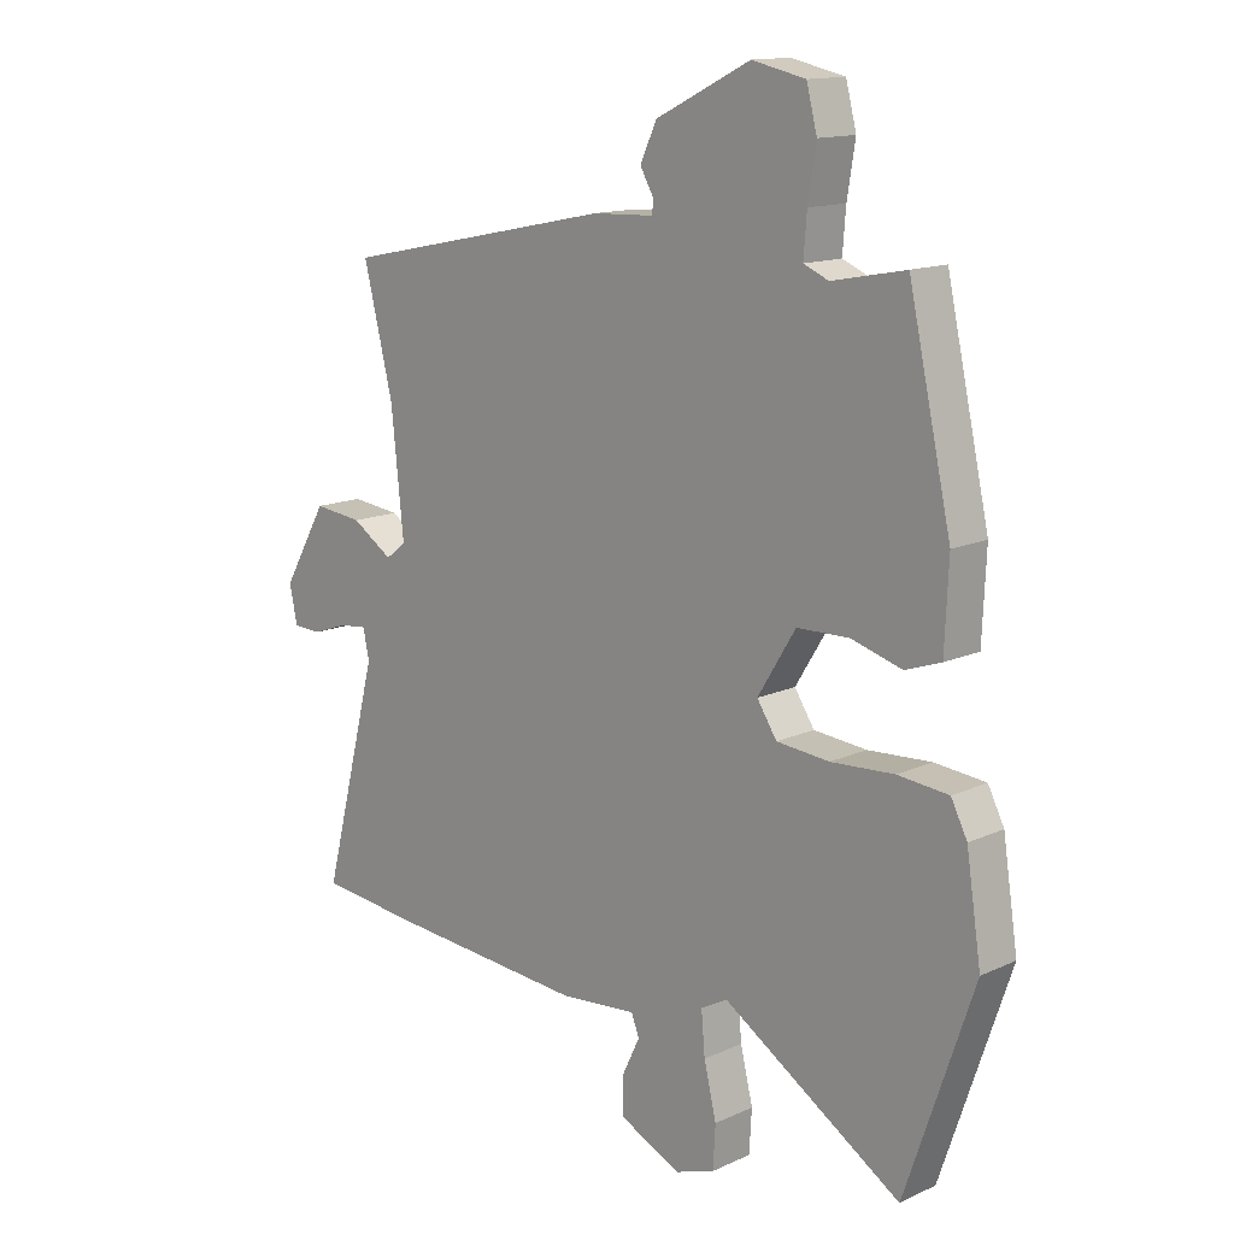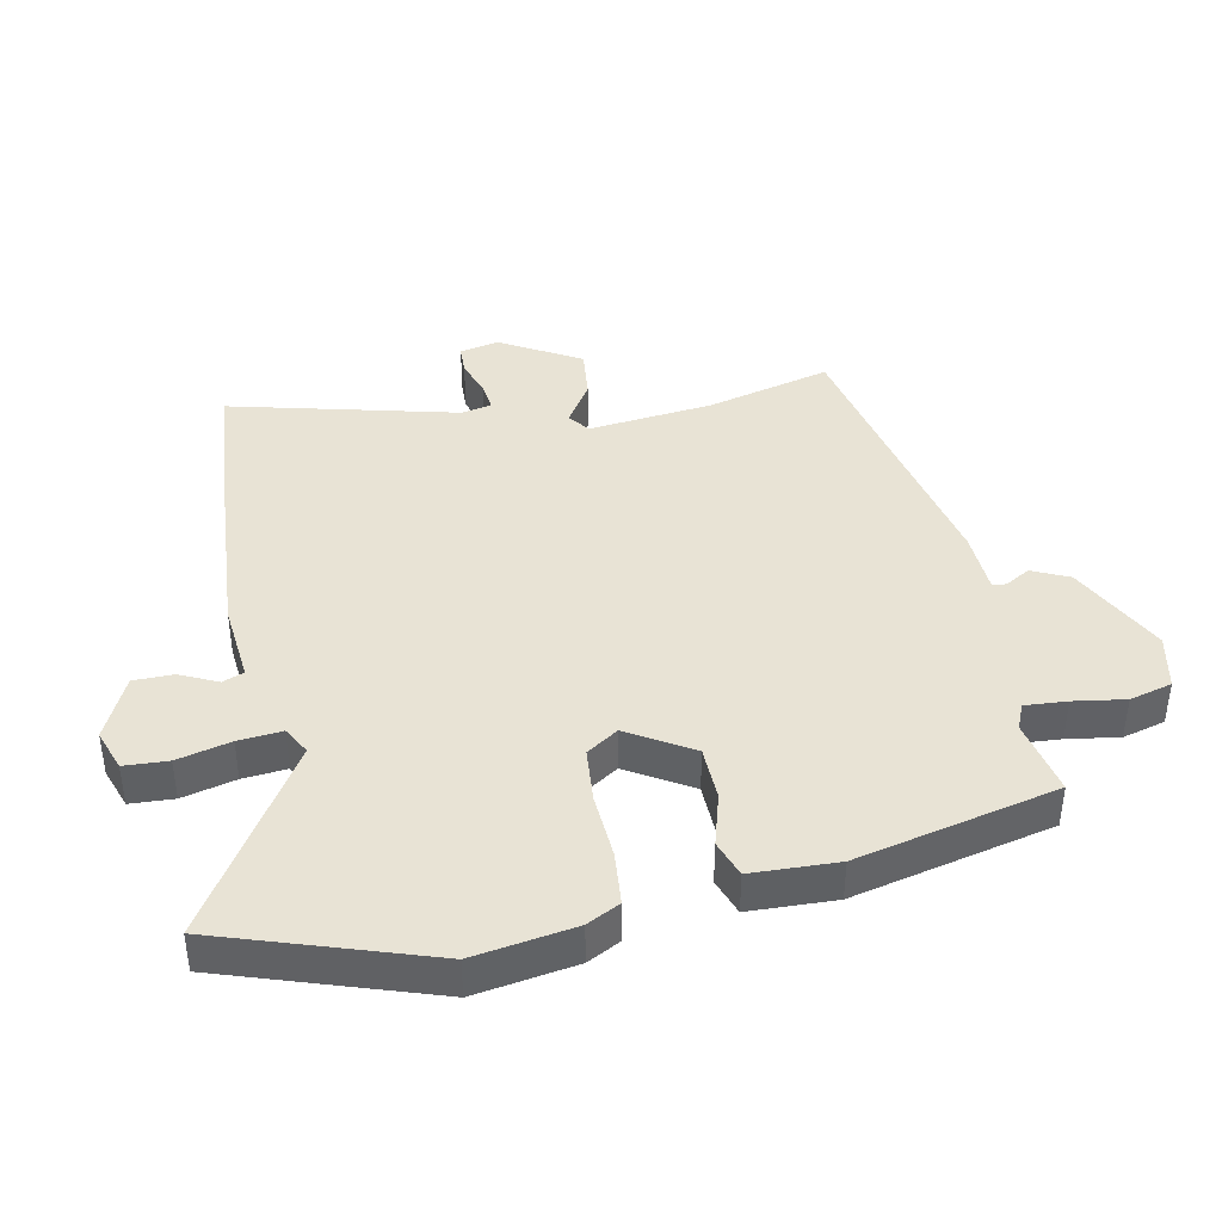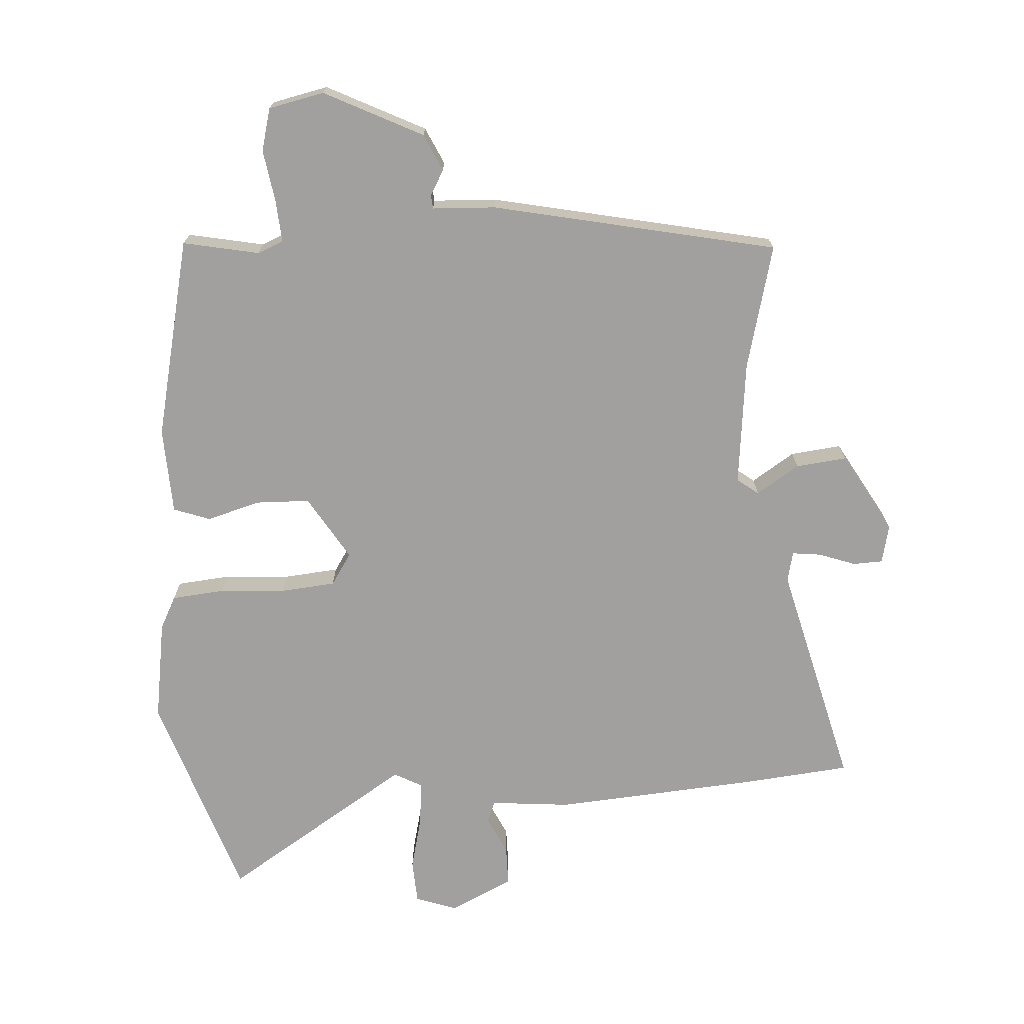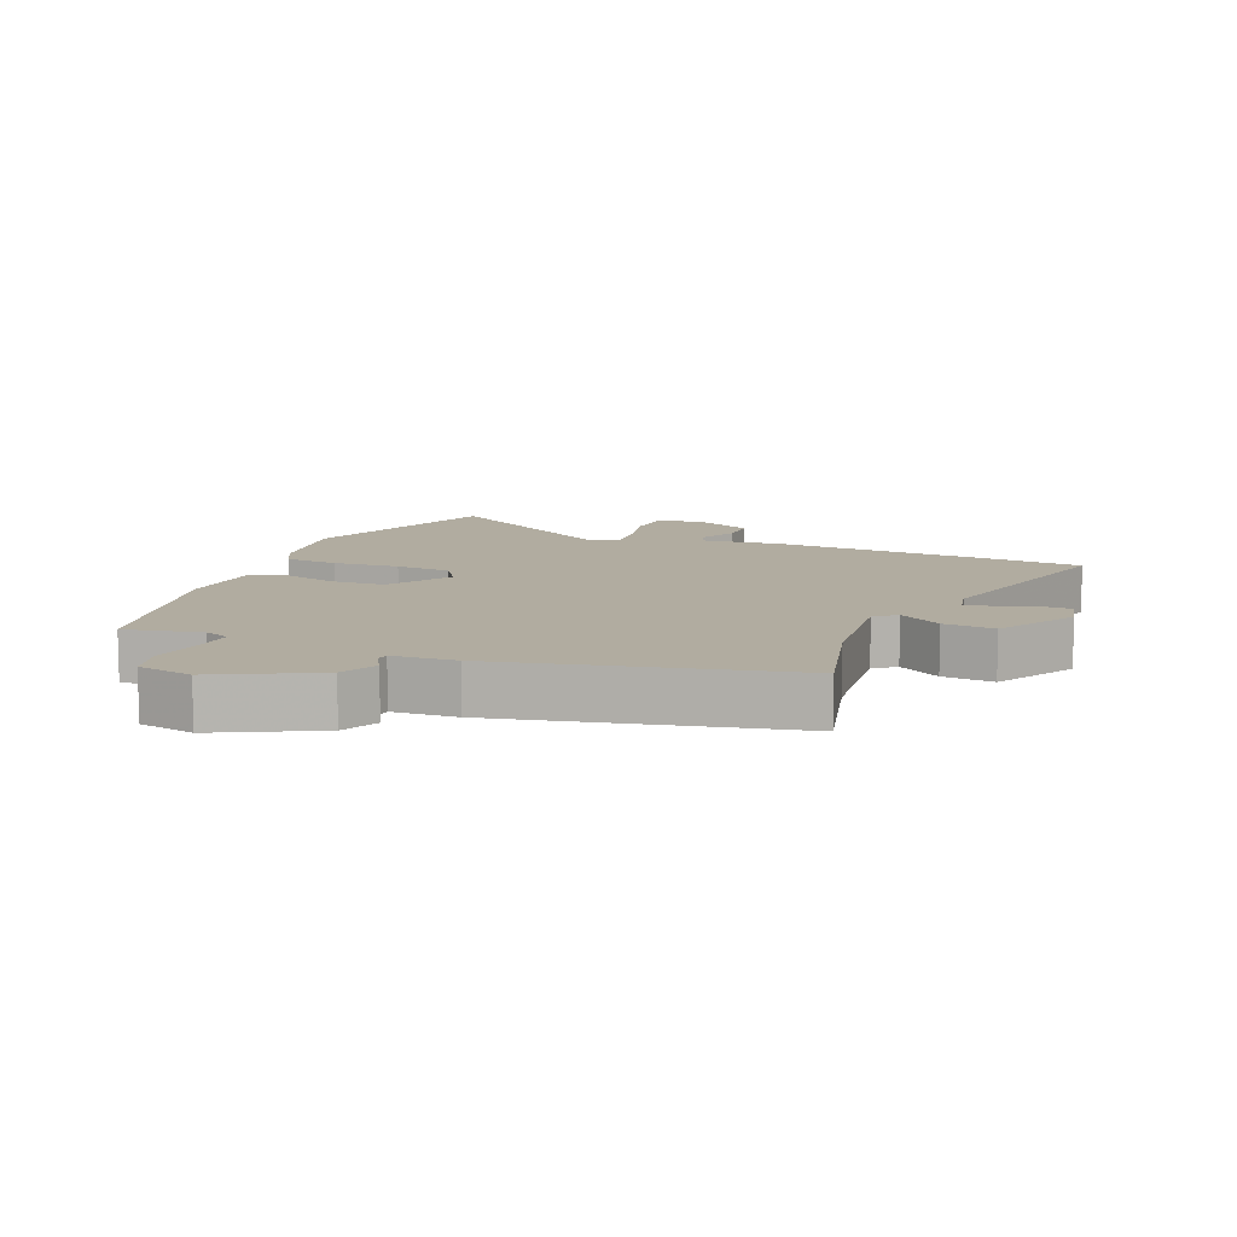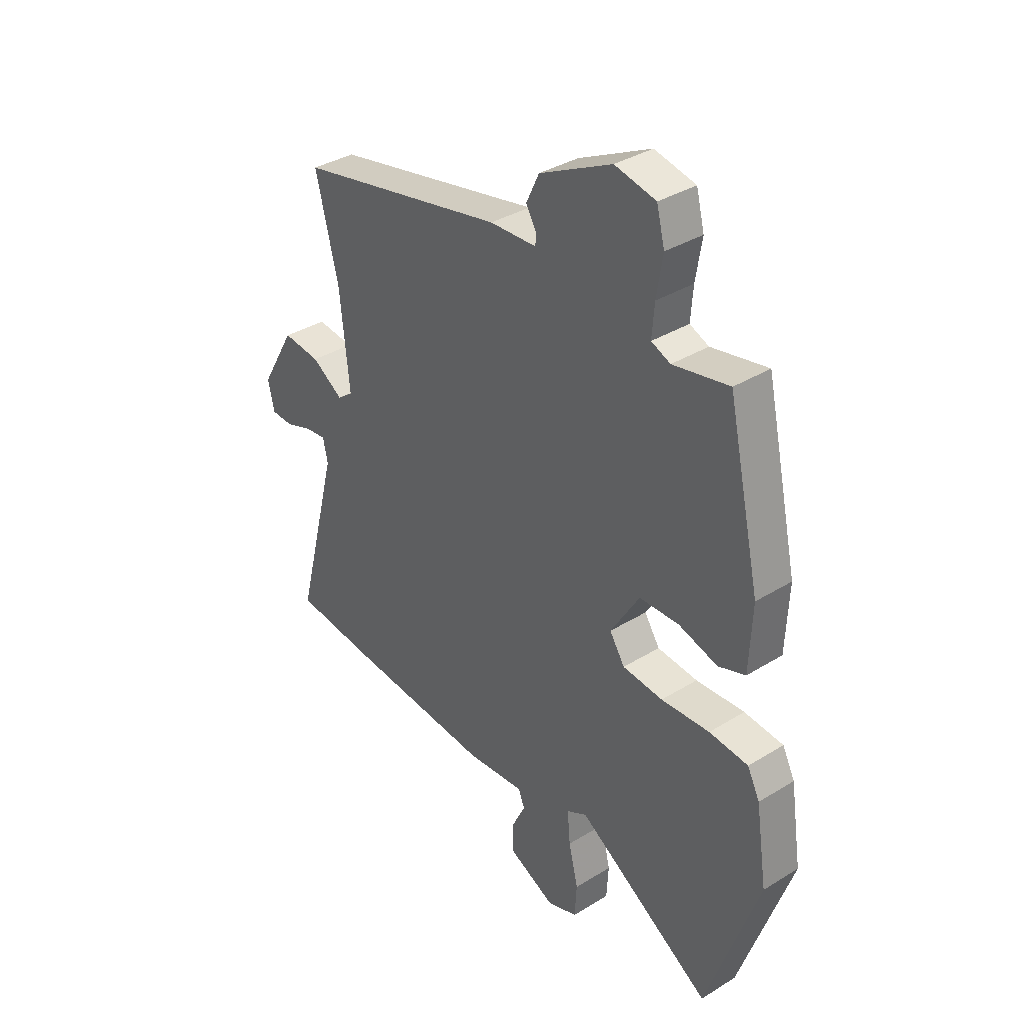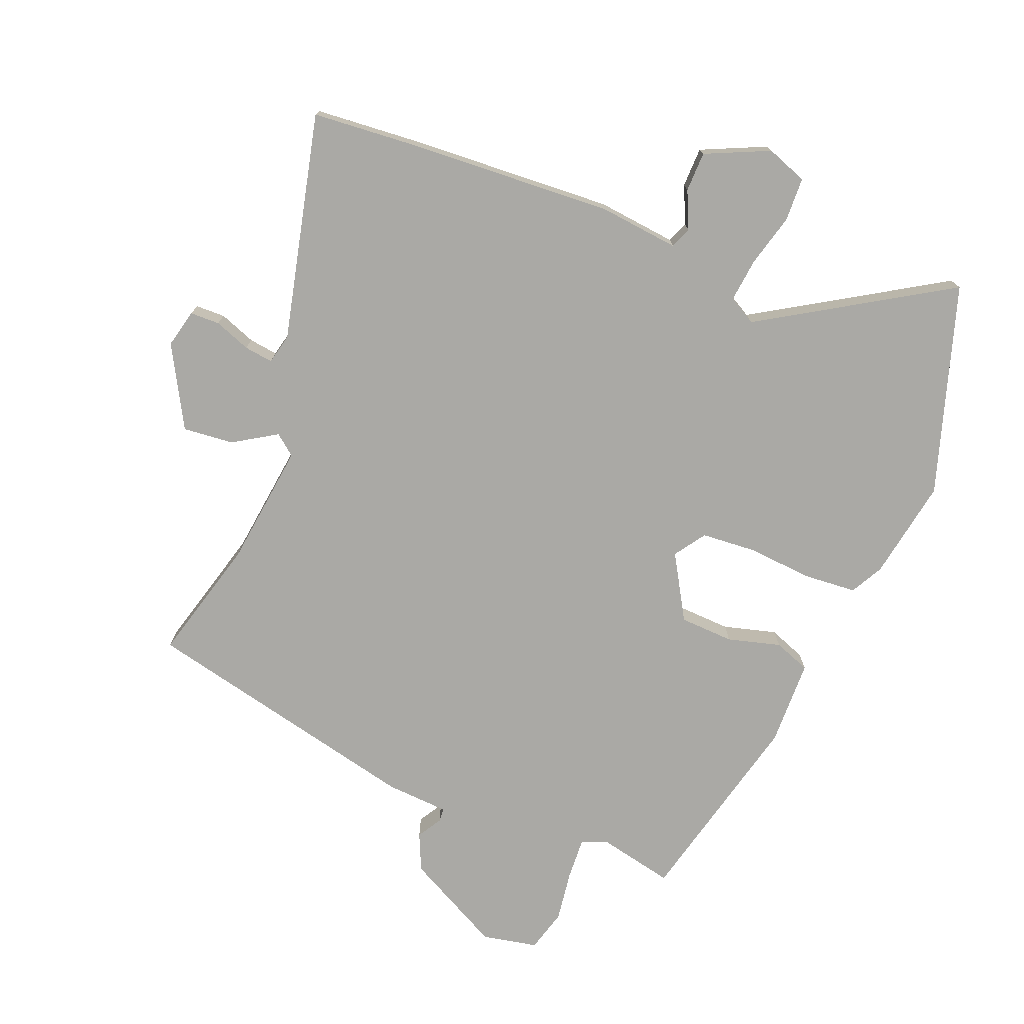
<metadata>
{"format":"obj","ext":"obj","renderer":"f3d","projection":"perspective","resolution":1024,"background":"white","views":[{"elev":13.8,"azim":-135.4,"up":"+Z"},{"elev":41.1,"azim":-101.8,"up":"+Y"},{"elev":-71.8,"azim":3.4,"up":"+Y"},{"elev":10.1,"azim":21.7,"up":"+Y"},{"elev":35.8,"azim":-129.1,"up":"+Z"},{"elev":-75.3,"azim":157.0,"up":"+Y"}]}
</metadata>
<code>
v 0.509 0.07 0.429
v 0.461 0.07 0.236
v 0.441 0.07 0.043
v 0.474 0.07 0.018
v 0.54 0.07 0.061
v 0.619 0.07 0.07
v 0.691 0.07 -0.054
v 0.678 0.07 -0.114
v 0.632 0.07 -0.116
v 0.575 0.07 -0.096
v 0.53 0.07 -0.091
v 0.52 0.07 -0.138
v 0.61 0.07 -0.489
v 0.444 0.07 -0.506
v 0.127 0.07 -0.531
v 0.003 0.07 -0.52
v -0.01 0.07 -0.553
v 0.018 0.07 -0.611
v 0.018 0.07 -0.673
v -0.08 0.07 -0.72
v -0.144 0.07 -0.698
v -0.148 0.07 -0.63
v -0.128 0.07 -0.547
v -0.122 0.07 -0.479
v -0.165 0.07 -0.456
v -0.452 0.07 -0.64
v -0.562 0.07 -0.317
v -0.538 0.07 -0.16
v -0.512 0.07 -0.109
v -0.43 0.07 -0.101
v -0.328 0.07 -0.107
v -0.243 0.07 -0.099
v -0.211 0.07 -0.05
v -0.272 0.07 0.049
v -0.356 0.07 0.051
v -0.438 0.07 0.027
v -0.495 0.07 0.047
v -0.501 0.07 0.181
v -0.432 0.07 0.492
v -0.314 0.07 0.469
v -0.274 0.07 0.486
v -0.279 0.07 0.551
v -0.292 0.07 0.631
v -0.275 0.07 0.697
v -0.189 0.07 0.716
v -0.037 0.07 0.641
v -0.01 0.07 0.584
v -0.032 0.07 0.545
v -0.03 0.07 0.524
v 0.068 0.07 0.52
v 0.509 0 0.429
v 0.461 0 0.236
v 0.441 0 0.043
v 0.474 0 0.018
v 0.54 0 0.061
v 0.619 0 0.07
v 0.691 0 -0.054
v 0.678 0 -0.114
v 0.632 0 -0.116
v 0.575 0 -0.096
v 0.53 0 -0.091
v 0.52 0 -0.138
v 0.61 0 -0.489
v 0.444 0 -0.506
v 0.127 0 -0.531
v 0.003 0 -0.52
v -0.01 0 -0.553
v 0.018 0 -0.611
v 0.018 0 -0.673
v -0.08 0 -0.72
v -0.144 0 -0.698
v -0.148 0 -0.63
v -0.128 0 -0.547
v -0.122 0 -0.479
v -0.165 0 -0.456
v -0.452 0 -0.64
v -0.562 0 -0.317
v -0.538 0 -0.16
v -0.512 0 -0.109
v -0.43 0 -0.101
v -0.328 0 -0.107
v -0.243 0 -0.099
v -0.211 0 -0.05
v -0.272 0 0.049
v -0.356 0 0.051
v -0.438 0 0.027
v -0.495 0 0.047
v -0.501 0 0.181
v -0.432 0 0.492
v -0.314 0 0.469
v -0.274 0 0.486
v -0.279 0 0.551
v -0.292 0 0.631
v -0.275 0 0.697
v -0.189 0 0.716
v -0.037 0 0.641
v -0.01 0 0.584
v -0.032 0 0.545
v -0.03 0 0.524
v 0.068 0 0.52
f 49 50 1 2
f 45 46 47 48
f 45 48 49
f 42 43 44 45
f 41 42 45 49
f 40 41 49 2
f 35 36 37 38
f 34 35 38 39
f 33 34 39 40
f 28 29 30 31
f 28 31 32
f 25 26 27 28
f 24 25 28 32
f 20 21 22 23
f 20 23 24
f 17 18 19 20
f 16 17 20 24
f 12 13 14 15
f 11 12 15 16
f 7 8 9 10
f 7 10 11
f 4 5 6 7
f 4 7 11
f 3 4 11 16
f 33 40 2 3
f 24 32 33
f 3 16 24 33
f 52 51 100 99
f 98 97 96 95
f 99 98 95
f 95 94 93 92
f 99 95 92 91
f 52 99 91 90
f 88 87 86 85
f 89 88 85 84
f 90 89 84 83
f 81 80 79 78
f 82 81 78
f 78 77 76 75
f 82 78 75 74
f 73 72 71 70
f 74 73 70
f 70 69 68 67
f 74 70 67 66
f 65 64 63 62
f 66 65 62 61
f 60 59 58 57
f 61 60 57
f 57 56 55 54
f 61 57 54
f 66 61 54 53
f 53 52 90 83
f 83 82 74
f 83 74 66 53
f 1 51 52 2
f 2 52 53 3
f 3 53 54 4
f 4 54 55 5
f 5 55 56 6
f 6 56 57 7
f 7 57 58 8
f 8 58 59 9
f 9 59 60 10
f 10 60 61 11
f 11 61 62 12
f 12 62 63 13
f 13 63 64 14
f 14 64 65 15
f 15 65 66 16
f 16 66 67 17
f 17 67 68 18
f 18 68 69 19
f 19 69 70 20
f 20 70 71 21
f 21 71 72 22
f 22 72 73 23
f 23 73 74 24
f 24 74 75 25
f 25 75 76 26
f 26 76 77 27
f 27 77 78 28
f 28 78 79 29
f 29 79 80 30
f 30 80 81 31
f 31 81 82 32
f 32 82 83 33
f 33 83 84 34
f 34 84 85 35
f 35 85 86 36
f 36 86 87 37
f 37 87 88 38
f 38 88 89 39
f 39 89 90 40
f 40 90 91 41
f 41 91 92 42
f 42 92 93 43
f 43 93 94 44
f 44 94 95 45
f 45 95 96 46
f 46 96 97 47
f 47 97 98 48
f 48 98 99 49
f 49 99 100 50
f 50 100 51 1

</code>
